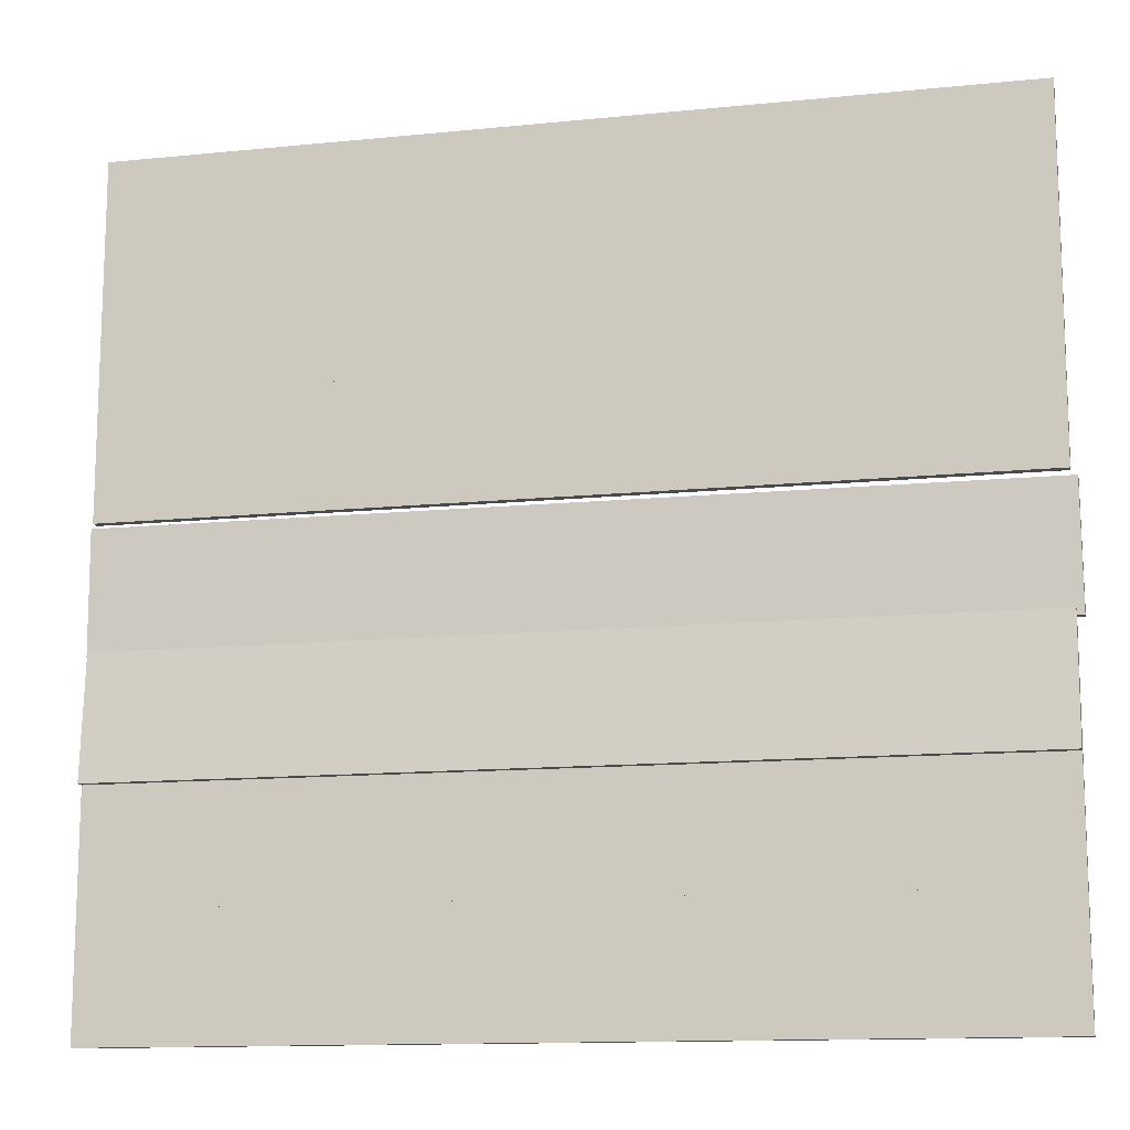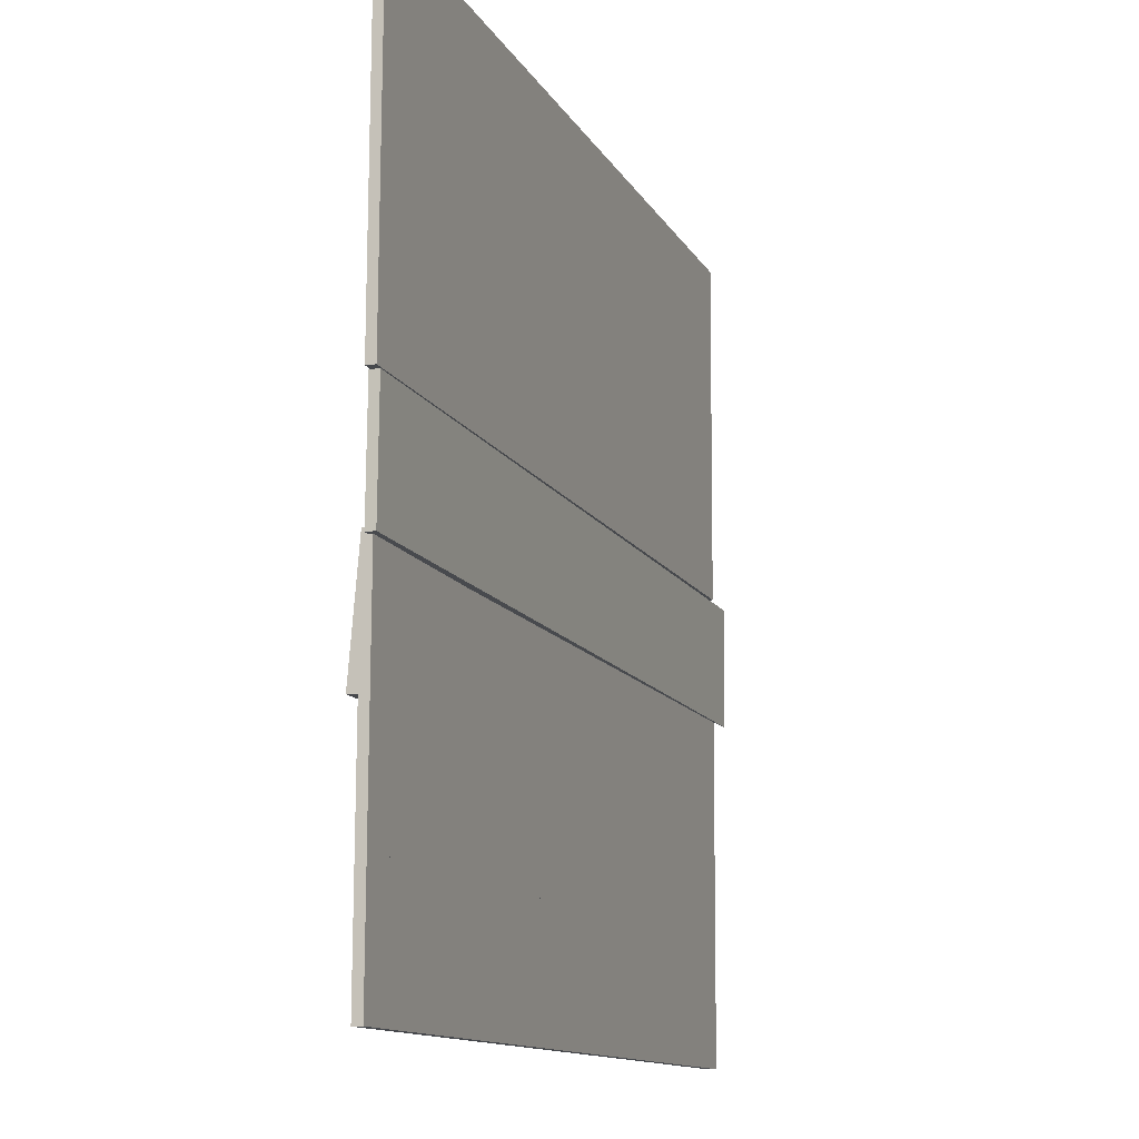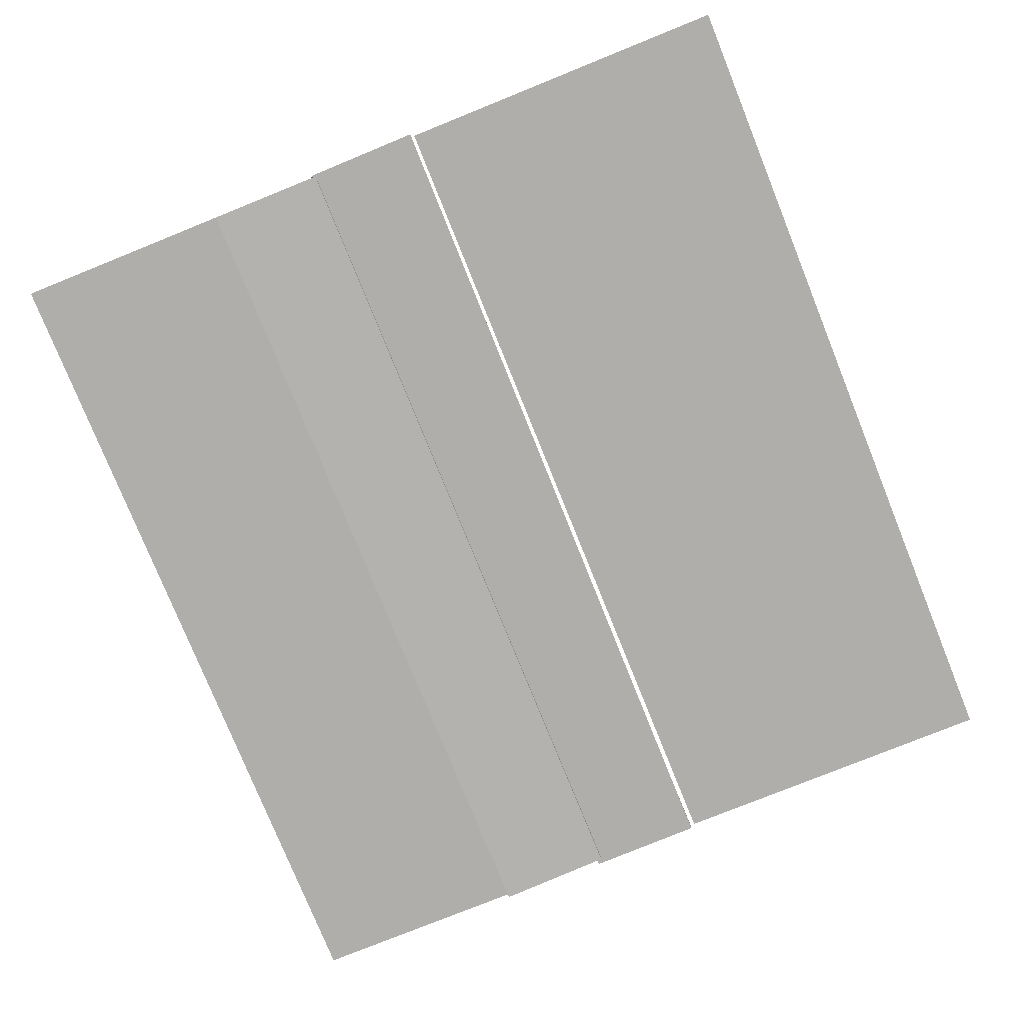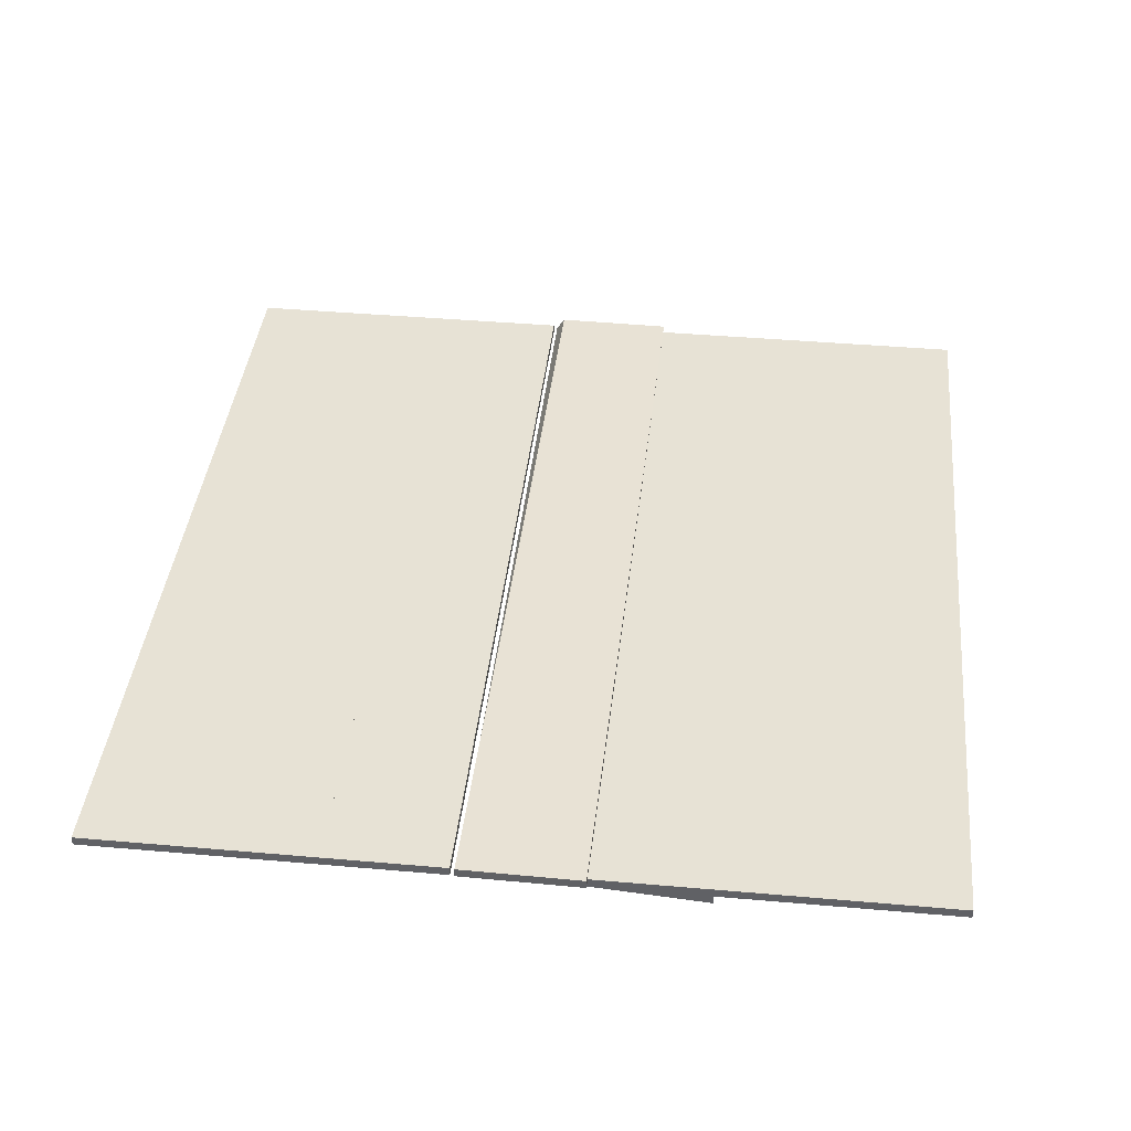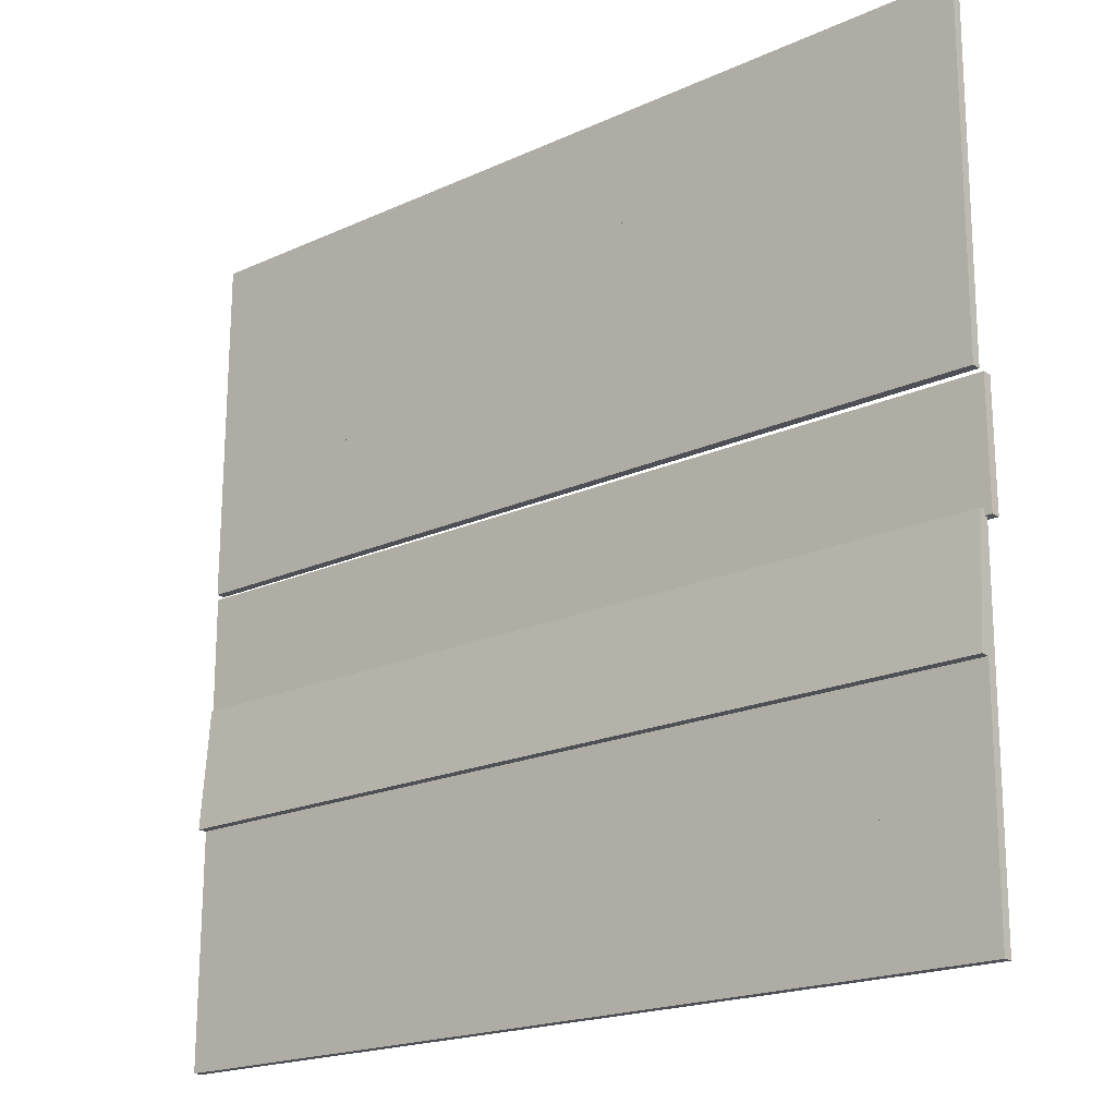
<metadata>
{"format":"obj","ext":"obj","renderer":"f3d","projection":"perspective","resolution":1024,"background":"white","views":[{"elev":-13.0,"azim":12.7,"up":"+Z"},{"elev":-12.5,"azim":108.5,"up":"+Z"},{"elev":-77.2,"azim":-68.0,"up":"+Y"},{"elev":39.8,"azim":96.0,"up":"+Y"},{"elev":-19.3,"azim":40.3,"up":"+Z"}]}
</metadata>
<code>
v 0.5821 0.4727 1.042
v -0.1059 0.4783 1.042
v -0.1059 0.4855 1.042
v 0.5821 0.4799 1.042
v -0.1058 0.486 1.136
v -0.1059 0.4787 1.136
v 0.5821 0.4731 1.136
v 0.5822 0.4804 1.136
v -0.1059 0.4855 1.042
v -0.1058 0.486 1.136
v 0.5822 0.4804 1.136
v 0.5821 0.4799 1.042
v 0.5821 0.4731 1.136
v -0.1059 0.4787 1.136
v -0.1059 0.4783 1.042
v 0.5821 0.4727 1.042
v 0.5822 0.4804 1.136
v 0.5821 0.4731 1.136
v 0.5821 0.4727 1.042
v 0.5821 0.4799 1.042
v -0.1059 0.4783 1.042
v -0.1059 0.4787 1.136
v -0.1058 0.486 1.136
v -0.1059 0.4855 1.042
v 0.5818 0.4642 0.7593
v -0.1062 0.4698 0.7597
v -0.106 0.4843 0.7596
v 0.5819 0.4787 0.7592
v -0.106 0.4847 0.8538
v -0.106 0.4775 0.8538
v 0.5819 0.4719 0.8534
v 0.582 0.4791 0.8534
v -0.106 0.4843 0.7596
v -0.106 0.4847 0.8538
v 0.582 0.4791 0.8534
v 0.5819 0.4787 0.7592
v 0.5819 0.4719 0.8534
v -0.106 0.4775 0.8538
v -0.1062 0.4698 0.7597
v 0.5818 0.4642 0.7593
v 0.582 0.4791 0.8534
v 0.5819 0.4719 0.8534
v 0.5818 0.4642 0.7593
v 0.5819 0.4787 0.7592
v -0.1062 0.4698 0.7597
v -0.106 0.4775 0.8538
v -0.106 0.4847 0.8538
v -0.106 0.4843 0.7596
v 0.5818 0.4711 0.6724
v -0.1061 0.4767 0.6728
v -0.1061 0.4839 0.6727
v 0.5819 0.4783 0.6723
v -0.106 0.4843 0.7669
v -0.1061 0.4771 0.7669
v 0.5819 0.4715 0.7665
v 0.5819 0.4787 0.7665
v -0.1061 0.4839 0.6727
v -0.106 0.4843 0.7669
v 0.5819 0.4787 0.7665
v 0.5819 0.4783 0.6723
v 0.5819 0.4715 0.7665
v -0.1061 0.4771 0.7669
v -0.1061 0.4767 0.6728
v 0.5818 0.4711 0.6724
v 0.5819 0.4787 0.7665
v 0.5819 0.4715 0.7665
v 0.5818 0.4711 0.6724
v 0.5819 0.4783 0.6723
v -0.1061 0.4767 0.6728
v -0.1061 0.4771 0.7669
v -0.106 0.4843 0.7669
v -0.1061 0.4839 0.6727
v 0.5818 0.4707 0.5782
v -0.1062 0.4763 0.5786
v -0.1061 0.4835 0.5786
v 0.5818 0.4779 0.5782
v -0.1061 0.4839 0.6727
v -0.1061 0.4767 0.6728
v 0.5818 0.4711 0.6724
v 0.5819 0.4783 0.6723
v -0.1061 0.4835 0.5786
v -0.1061 0.4839 0.6727
v 0.5819 0.4783 0.6723
v 0.5818 0.4779 0.5782
v 0.5818 0.4711 0.6724
v -0.1061 0.4767 0.6728
v -0.1062 0.4763 0.5786
v 0.5818 0.4707 0.5782
v 0.5819 0.4783 0.6723
v 0.5818 0.4711 0.6724
v 0.5818 0.4707 0.5782
v 0.5818 0.4779 0.5782
v -0.1062 0.4763 0.5786
v -0.1061 0.4767 0.6728
v -0.1061 0.4839 0.6727
v -0.1061 0.4835 0.5786
v 0.5821 0.4731 1.129
v -0.1059 0.4787 1.129
v -0.1058 0.4859 1.129
v 0.5822 0.4803 1.129
v -0.1057 0.4863 1.223
v -0.1058 0.4791 1.223
v 0.5822 0.4735 1.223
v 0.5822 0.4807 1.223
v -0.1058 0.4859 1.129
v -0.1057 0.4863 1.223
v 0.5822 0.4807 1.223
v 0.5822 0.4803 1.129
v 0.5822 0.4735 1.223
v -0.1058 0.4791 1.223
v -0.1059 0.4787 1.129
v 0.5821 0.4731 1.129
v 0.5822 0.4807 1.223
v 0.5822 0.4735 1.223
v 0.5821 0.4731 1.129
v 0.5822 0.4803 1.129
v -0.1059 0.4787 1.129
v -0.1058 0.4791 1.223
v -0.1057 0.4863 1.223
v -0.1058 0.4859 1.129
v 0.582 0.4723 0.9476
v -0.106 0.4779 0.9479
v -0.1059 0.4851 0.9479
v 0.5821 0.4795 0.9475
v -0.1059 0.4855 1.042
v -0.1059 0.4783 1.042
v 0.5821 0.4727 1.042
v 0.5821 0.4799 1.042
v -0.1059 0.4851 0.9479
v -0.1059 0.4855 1.042
v 0.5821 0.4799 1.042
v 0.5821 0.4795 0.9475
v 0.5821 0.4727 1.042
v -0.1059 0.4783 1.042
v -0.106 0.4779 0.9479
v 0.582 0.4723 0.9476
v 0.5821 0.4799 1.042
v 0.5821 0.4727 1.042
v 0.582 0.4723 0.9476
v 0.5821 0.4795 0.9475
v -0.106 0.4779 0.9479
v -0.1059 0.4783 1.042
v -0.1059 0.4855 1.042
v -0.1059 0.4851 0.9479
v 0.5874 0.476 0.8493
v -0.1003 0.4949 0.8436
v 0.5875 0.4833 0.8492
v -0.1011 0.4955 0.9377
v 0.5867 0.4767 0.9434
v 0.5868 0.4839 0.9434
v -0.1003 0.4949 0.8436
v -0.1011 0.4955 0.9377
v 0.5868 0.4839 0.9434
v 0.5875 0.4833 0.8492
v 0.5867 0.4767 0.9434
v -0.1085 0.4811 0.945
v -0.1077 0.4805 0.8509
v 0.5874 0.476 0.8493
v 0.5868 0.4839 0.9434
v 0.5867 0.4767 0.9434
v 0.5874 0.476 0.8493
v 0.5875 0.4833 0.8492
v -0.1077 0.4805 0.8509
v -0.1085 0.4811 0.945
v -0.1011 0.4955 0.9377
v -0.1003 0.4949 0.8436
v 0.5874 0.476 0.8493
v -0.1077 0.4805 0.8509
v -0.1003 0.4949 0.8436
v -0.1011 0.4955 0.9377
v -0.1085 0.4811 0.945
v 0.5867 0.4767 0.9434
f 1 2 3
f 1 3 4
f 5 6 7
f 5 7 8
f 9 10 11
f 9 11 12
f 13 14 15
f 13 15 16
f 17 18 19
f 17 19 20
f 21 22 23
f 21 23 24
f 25 26 27
f 25 27 28
f 29 30 31
f 29 31 32
f 33 34 35
f 33 35 36
f 37 38 39
f 37 39 40
f 41 42 43
f 41 43 44
f 45 46 47
f 45 47 48
f 49 50 51
f 49 51 52
f 53 54 55
f 53 55 56
f 57 58 59
f 57 59 60
f 61 62 63
f 61 63 64
f 65 66 67
f 65 67 68
f 69 70 71
f 69 71 72
f 73 74 75
f 73 75 76
f 77 78 79
f 77 79 80
f 81 82 83
f 81 83 84
f 85 86 87
f 85 87 88
f 89 90 91
f 89 91 92
f 93 94 95
f 93 95 96
f 97 98 99
f 97 99 100
f 101 102 103
f 101 103 104
f 105 106 107
f 105 107 108
f 109 110 111
f 109 111 112
f 113 114 115
f 113 115 116
f 117 118 119
f 117 119 120
f 121 122 123
f 121 123 124
f 125 126 127
f 125 127 128
f 129 130 131
f 129 131 132
f 133 134 135
f 133 135 136
f 137 138 139
f 137 139 140
f 141 142 143
f 141 143 144
f 145 146 147
f 148 149 150
f 151 152 153
f 151 153 154
f 155 156 157
f 155 157 158
f 159 160 161
f 159 161 162
f 163 164 165
f 163 165 166
f 167 168 169
f 170 171 172

</code>
